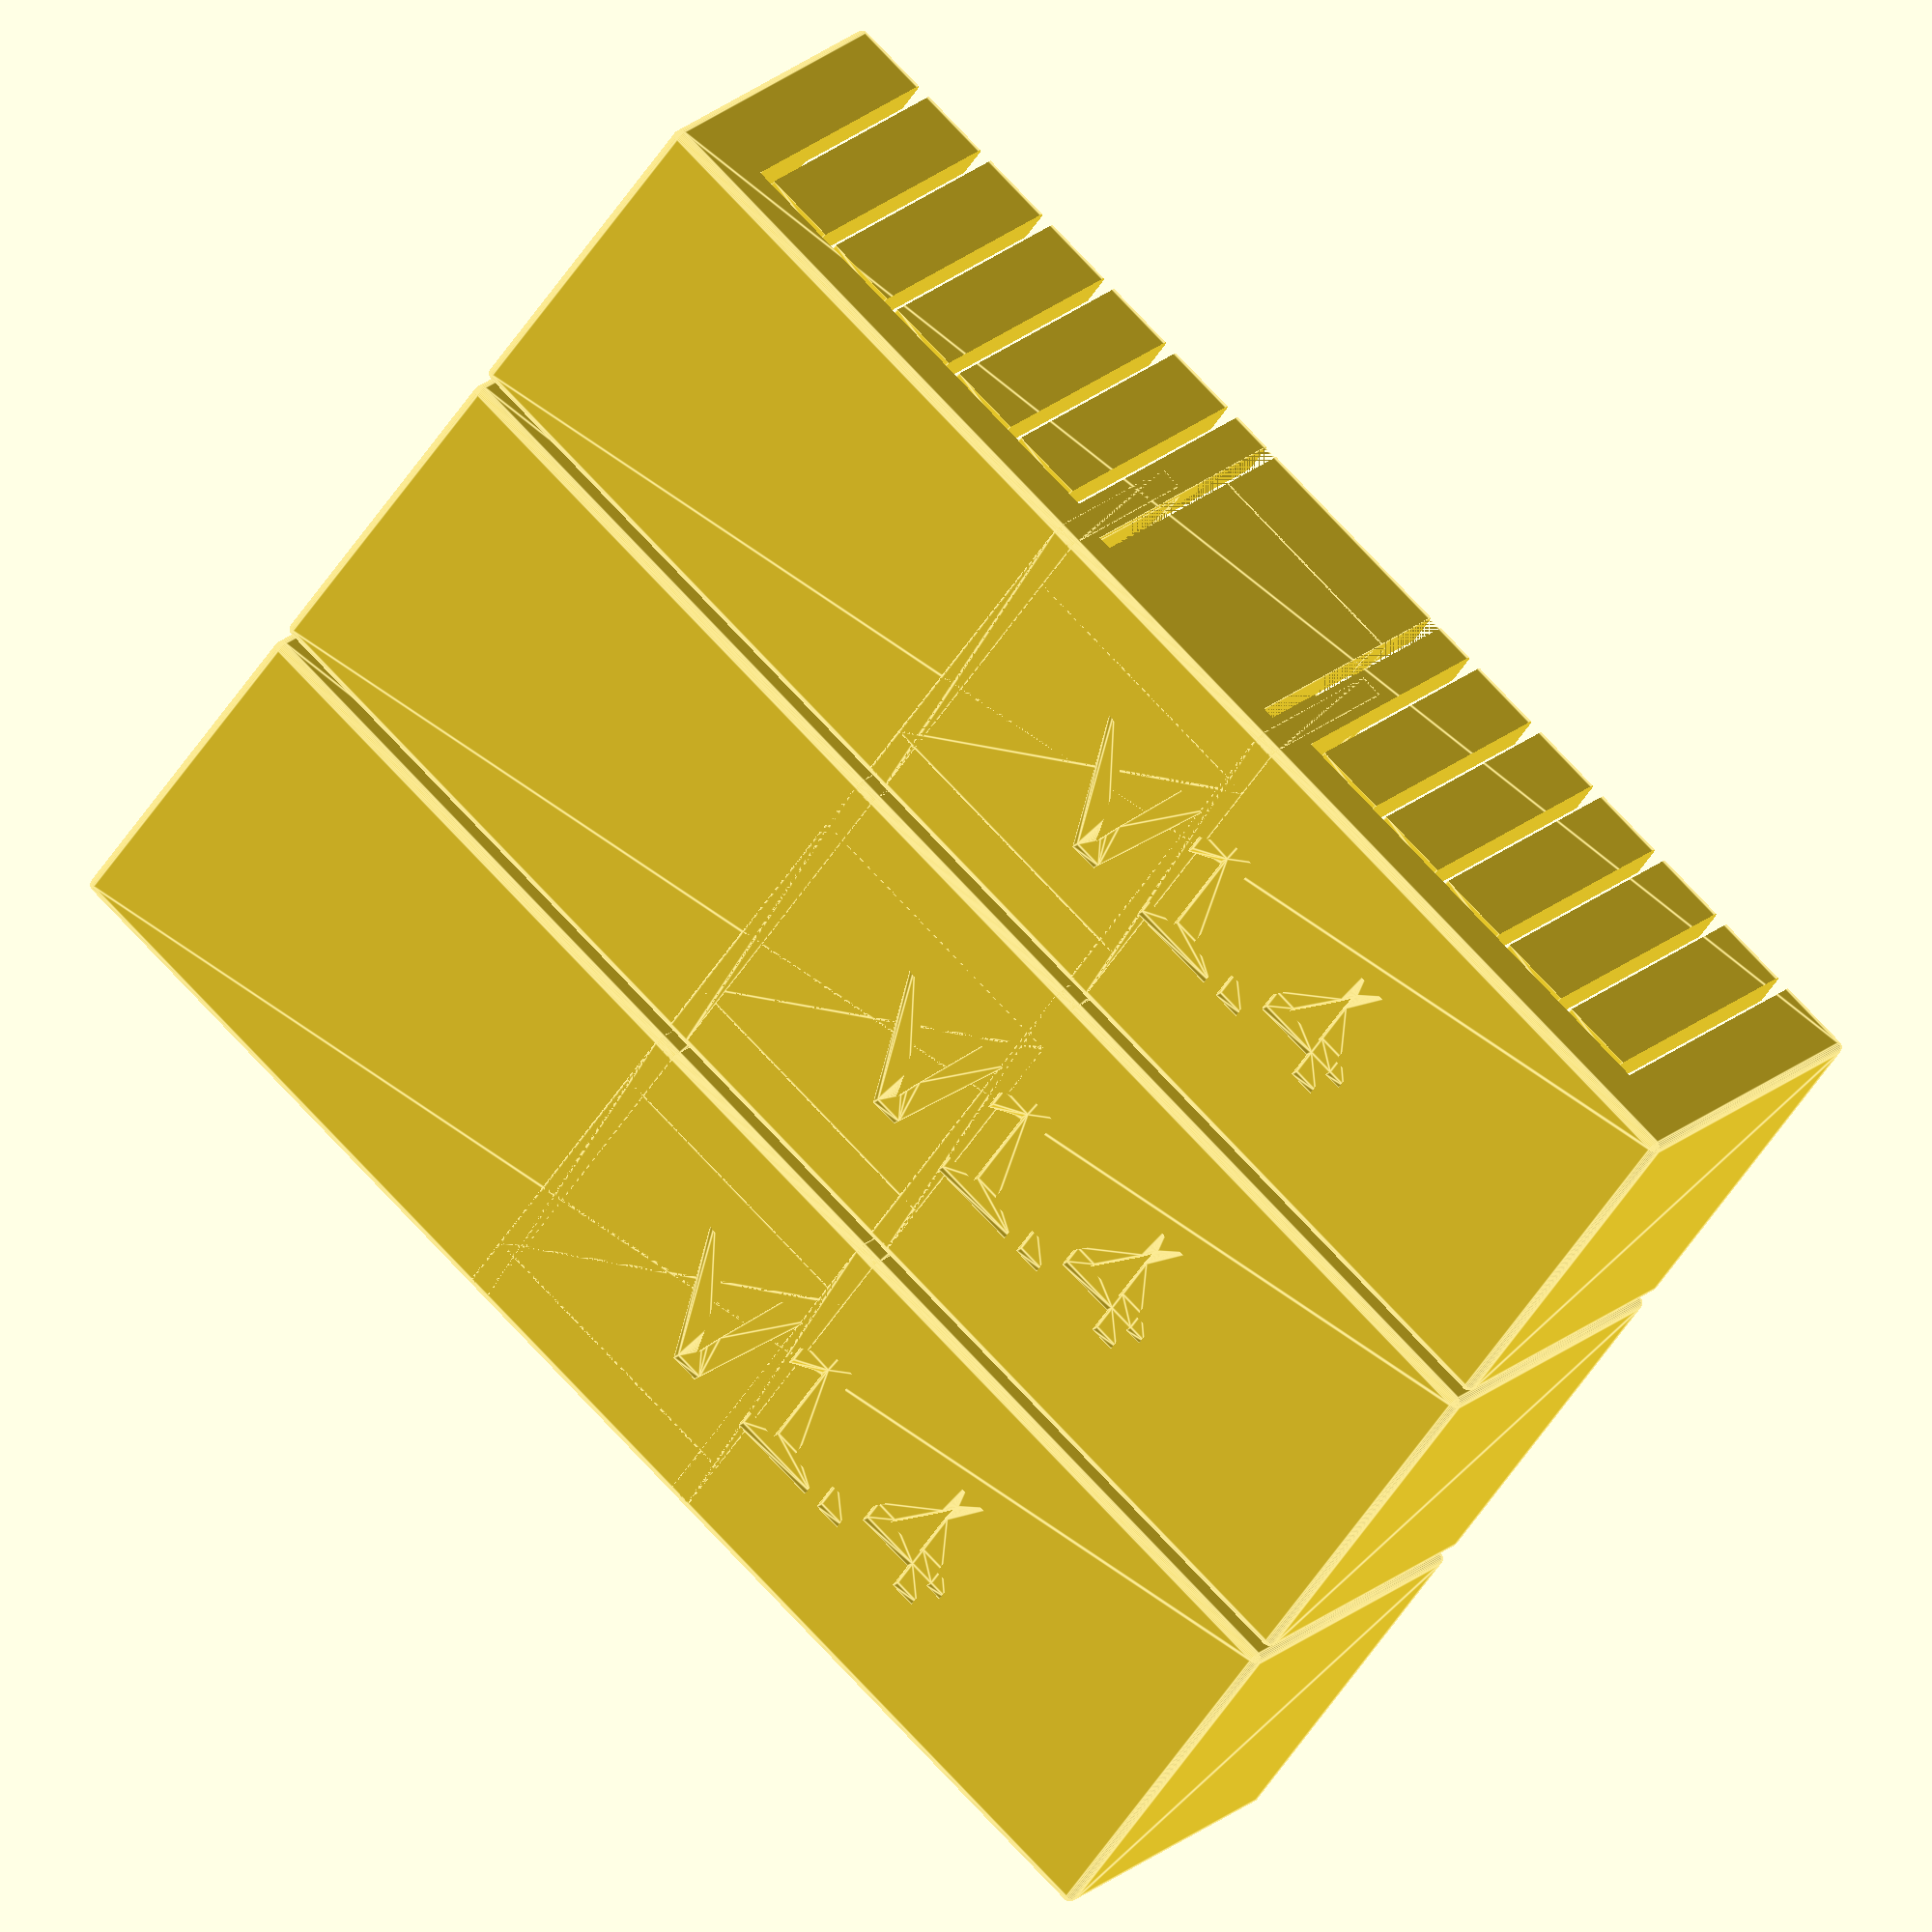
<openscad>
// Copyright 2023 Heikki Suonsivu
// Licensed under Creative Commons CC-BY-NC-SA, see https://creativecommons.org/licenses/by-nc-sa/4.0/
// For commercial licensing, please contact directly, hsu-3d@suonsivu.net, +358 40 551 9679

wall=2.5;

versiontext="V1.4";
font="Liberation Sans:style=Bold";
textdepth=wall/4;
textheight=10;
  
length=90.5;
width=20.2;
height=21;
holediameter=6;
holestart=5+holediameter/2;
holeend=15-holediameter/2;

cablecut=4;
cablecutwidth=5;
cablecutgap=1;
cableposition=1;
snapwidth=wall/5;

platethickness=2;

lockcut=length/2;
locklength=15;
lockcutsize=1;
locknotchdiameter=wall+0.75;
locknotchheight=13;

xspread=length+wall+wall+1;
yspread=width+wall+wall+1;

$fn=90;

module triangle(x,y,z,mode) {
  if (mode==0) {
    translate([0,y,0]) rotate([90,0,0]) linear_extrude(height=y) polygon(points=[[0,0],[x,z],[x,0]]);
  } else if (mode==1) {
    translate([0,y,0]) rotate([90,0,0]) linear_extrude(height=y) polygon(points=[[0,0],[0,z],[x,z]]);
  } else if (mode==2) {
    translate([0,y,0]) rotate([90,0,0]) linear_extrude(height=y) polygon(points=[[0,0],[0,z],[x,0]]);
  } else if (mode==3) {
    translate([0,y,0]) rotate([90,0,0]) linear_extrude(height=y) polygon(points=[[0,z],[x,z],[x,0]]);
  } else if (mode==4) {
    translate([x,0,0]) rotate([0,0,90]) linear_extrude(height=z) polygon(points=[[0,0],[y,x],[y,0]]);
  } else if (mode==5) {
    translate([x,0,0]) rotate([0,0,90]) linear_extrude(height=z) polygon(points=[[0,0],[0,x],[y,x]]);
  } else if (mode==6) {
    translate([x,0,0]) rotate([0,0,90]) linear_extrude(height=z) polygon(points=[[0,0],[0,x],[y,0]]);
  } else if (mode==7) {
    translate([x,0,0]) rotate([0,0,90]) linear_extrude(height=z) polygon(points=[[0,x],[y,x],[y,0]]);
  } else if (mode==8) {
    translate([0,0,z]) rotate([0,90,0]) linear_extrude(height=x) polygon(points=[[0,0],[z,y],[z,0]]);
  } else if (mode==9) {
    translate([0,0,z]) rotate([0,90,0]) linear_extrude(height=x) polygon(points=[[0,0],[0,y],[z,y]]);
  } else if (mode==10) {
    translate([0,0,z]) rotate([0,90,0]) linear_extrude(height=x) polygon(points=[[0,0],[0,y],[z,0]]);
  } else if (mode==11) {
    translate([0,0,z]) rotate([0,90,0]) linear_extrude(height=x) polygon(points=[[0,y],[z,y],[z,0]]);
  }
}

module roundedbox(x,y,z) {
  smallcornerdiameter=1;
  f=30;
  hull() {
    translate([smallcornerdiameter/2,smallcornerdiameter/2,smallcornerdiameter/2]) sphere(d=smallcornerdiameter,$fn=f);
    translate([smallcornerdiameter/2,y-smallcornerdiameter/2,smallcornerdiameter/2]) sphere(d=smallcornerdiameter,$fn=f);
    translate([x-smallcornerdiameter/2,smallcornerdiameter/2,smallcornerdiameter/2]) sphere(d=smallcornerdiameter,$fn=f);
    translate([x-smallcornerdiameter/2,y-smallcornerdiameter/2,smallcornerdiameter/2]) sphere(d=smallcornerdiameter,$fn=f);
    translate([smallcornerdiameter/2,smallcornerdiameter/2,z-smallcornerdiameter/2]) sphere(d=smallcornerdiameter,$fn=f);
    translate([smallcornerdiameter/2,y-smallcornerdiameter/2,z-smallcornerdiameter/2]) sphere(d=smallcornerdiameter,$fn=f);
    translate([x-smallcornerdiameter/2,smallcornerdiameter/2,z-smallcornerdiameter/2]) sphere(d=smallcornerdiameter,$fn=f);
    translate([x-smallcornerdiameter/2,y-smallcornerdiameter/2,z-smallcornerdiameter/2]) sphere(d=smallcornerdiameter,$fn=f);
  }
}

module cablecutsnap(x) {
  translate([wall+x-cablecutgap,-1,wall+cableposition]) cube([cablecutgap,width+wall*2+2,height+1]);
  translate([wall+x+cablecutwidth,-1,wall+cableposition]) cube([cablecutgap,width+wall*2+2,height+1]);

  translate([wall+x-0.01,wall-snapwidth,wall+cableposition]) triangle(cablecutwidth+0.02,snapwidth+0.02,snapwidth,11);
  translate([wall+x-0.01,wall+width-0.01,wall+cableposition]) triangle(cablecutwidth+0.02,snapwidth+0.02,snapwidth,8);
  
  translate([wall+x-0.01,-0.01,wall+cableposition]) triangle(cablecutwidth+0.02,snapwidth+0.02,snapwidth,8);
  translate([wall+x-0.01,wall+width+wall-snapwidth+0.01,wall+cableposition]) triangle(cablecutwidth+0.02,snapwidth+0.02,snapwidth,11);
}

module batterycover() {
  difference() {
    union() {
      difference() {
	union() {
	  difference() {
	    roundedbox(length+wall*2,width+wall*2,height+wall);
	    translate([wall,wall,wall]) roundedbox(length,width,height+1);
	  }
	}

	hull() {
	  translate([wall+holestart,wall+width/2,0.5]) cylinder(h=wall+1,d=holediameter);
	  translate([wall+holeend,wall+width/2,0.5]) cylinder(h=wall+1,d=holediameter);
	}
	hull() {
	  translate([wall+length-holestart,wall+width/2,0.5]) cylinder(h=wall+1,d=holediameter);
	  translate([wall+length-holeend,wall+width/2,0.5]) cylinder(h=wall+1,d=holediameter);
	}

	cablecutsnap(cablecut);
	cablecutsnap(cablecut+cablecutwidth+cablecutgap);
	cablecutsnap(cablecut+2*(cablecutwidth+cablecutgap));
	cablecutsnap(cablecut+3*(cablecutwidth+cablecutgap));
	cablecutsnap(cablecut+4*(cablecutwidth+cablecutgap));
    
	cablecutsnap(length-cablecut-cablecutwidth);
	cablecutsnap(length-cablecut-cablecutwidth-cablecutwidth-cablecutgap);
	cablecutsnap(length-cablecut-cablecutwidth-2*(cablecutwidth+cablecutgap));
	cablecutsnap(length-cablecut-cablecutwidth-3*(cablecutwidth+cablecutgap));
	cablecutsnap(length-cablecut-cablecutwidth-4*(cablecutwidth+cablecutgap));
    
	translate([wall+lockcut-locklength/2-lockcutsize,-1,wall]) cube([lockcutsize,wall+width+wall+1,height+1]);
	translate([wall+lockcut+locklength/2,-1,wall]) cube([lockcutsize,wall+width+wall+1,height+1]);
      }

      translate([wall+lockcut-locklength/2,locknotchdiameter/2,wall+locknotchheight+locknotchdiameter/2]) rotate([0,90,0]) cylinder(h=locklength,d=locknotchdiameter);
      translate([wall+lockcut-locklength/2,wall*2+width-locknotchdiameter/2,wall+locknotchheight+locknotchdiameter/2]) rotate([0,90,0]) cylinder(h=locklength,d=locknotchdiameter);

      difference() {
	union() {
	  translate([wall+length/2-locklength/2-cablecutgap-wall,wall*1.5,0]) roundedbox(locklength+2*cablecutgap+2*wall,width-wall,wall+locknotchheight-platethickness);
	  translate([wall+length/2-locklength/2-cablecutgap-wall,0,0]) roundedbox(wall,wall+width+wall,wall+locknotchheight-platethickness);
	  translate([wall+length/2+locklength/2+cablecutgap,0,0]) roundedbox(wall,wall+width+wall,wall+locknotchheight-platethickness);
	}
	translate([length/2-locklength/2-cablecutwidth,wall*2.5,wall]) roundedbox(locklength+2*cablecutwidth+2*wall,width-3*wall,wall+locknotchheight-platethickness);
      }
    }
    translate([wall+length/2,wall+width/2,textdepth-0.01]) rotate([0,180,0]) linear_extrude(height=textdepth) text(text = str(versiontext), font = font, size=textheight, valign="center");
  }
}

batterycover();
translate([0,yspread,0]) batterycover();
translate([0,yspread*2,0]) batterycover();
if (0) {
translate([0,yspread*3,0]) batterycover();
translate([0,yspread*4,0]) batterycover();
translate([0,yspread*5,0]) batterycover();
translate([0,yspread*6,0]) batterycover();
translate([0,yspread*7,0]) batterycover();
 }

if (0) {
  translate([xspread,0,0]) batterycover();
  translate([xspread,yspread,0]) batterycover();
  translate([xspread,yspread*2,0]) batterycover();
  translate([xspread,yspread*3,0]) batterycover();
  translate([xspread,yspread*4,0]) batterycover();
  translate([xspread,yspread*5,0]) batterycover();
  translate([xspread,yspread*6,0]) batterycover();
  translate([xspread,yspread*7,0]) batterycover();
 }


</openscad>
<views>
elev=159.8 azim=143.5 roll=327.8 proj=o view=edges
</views>
